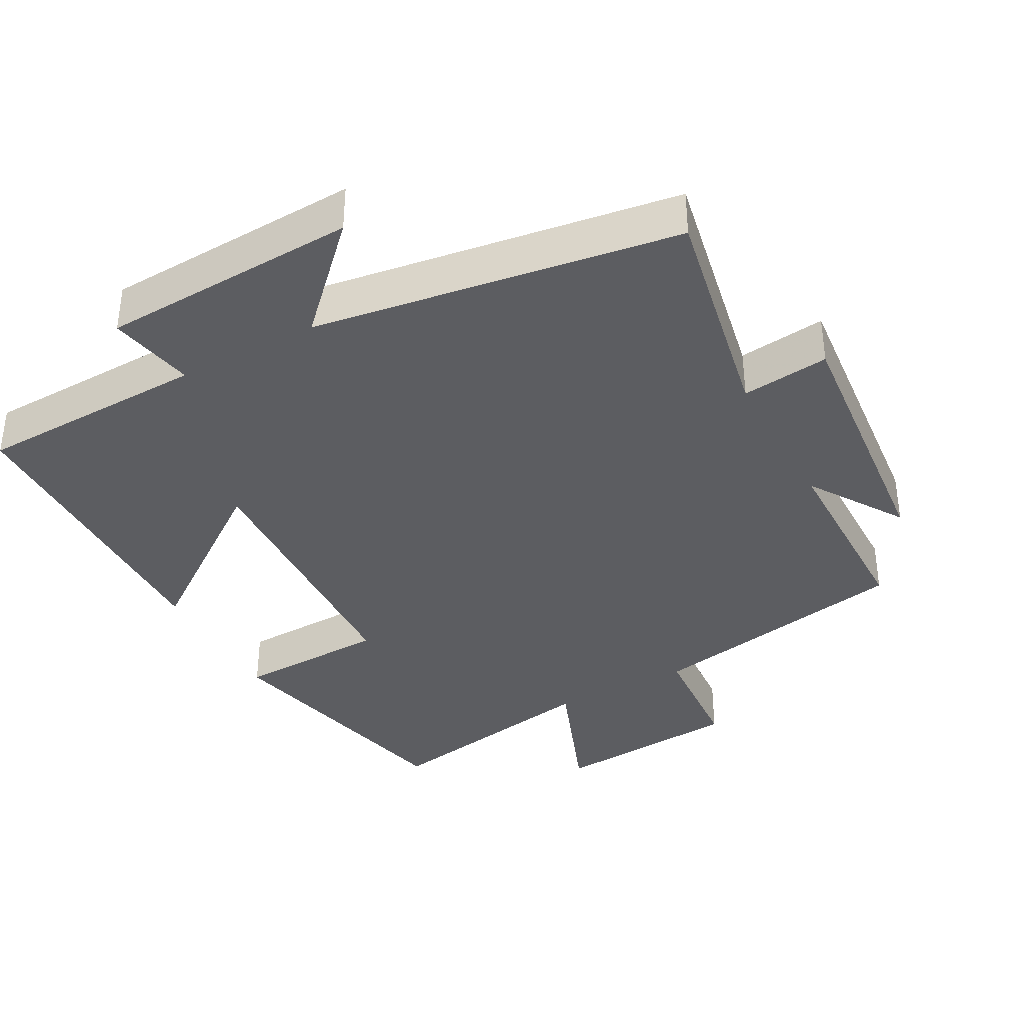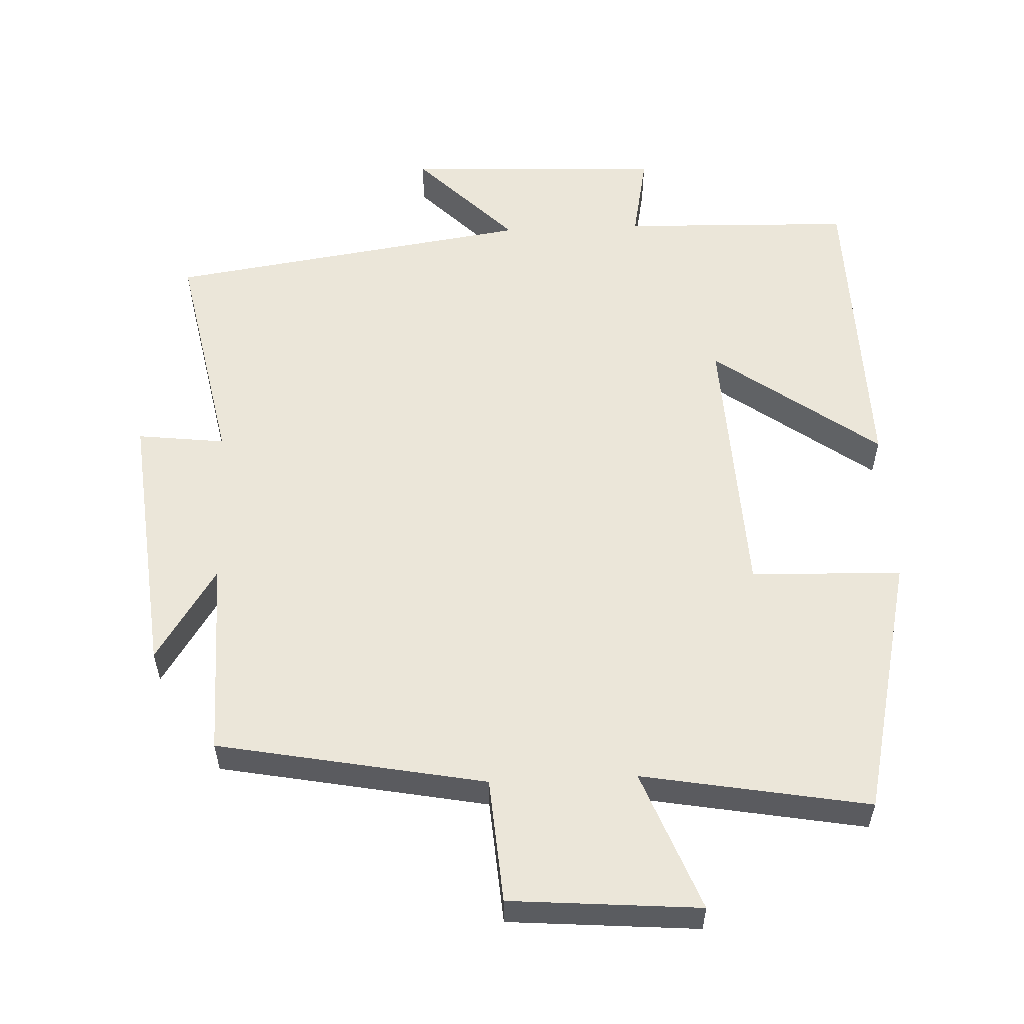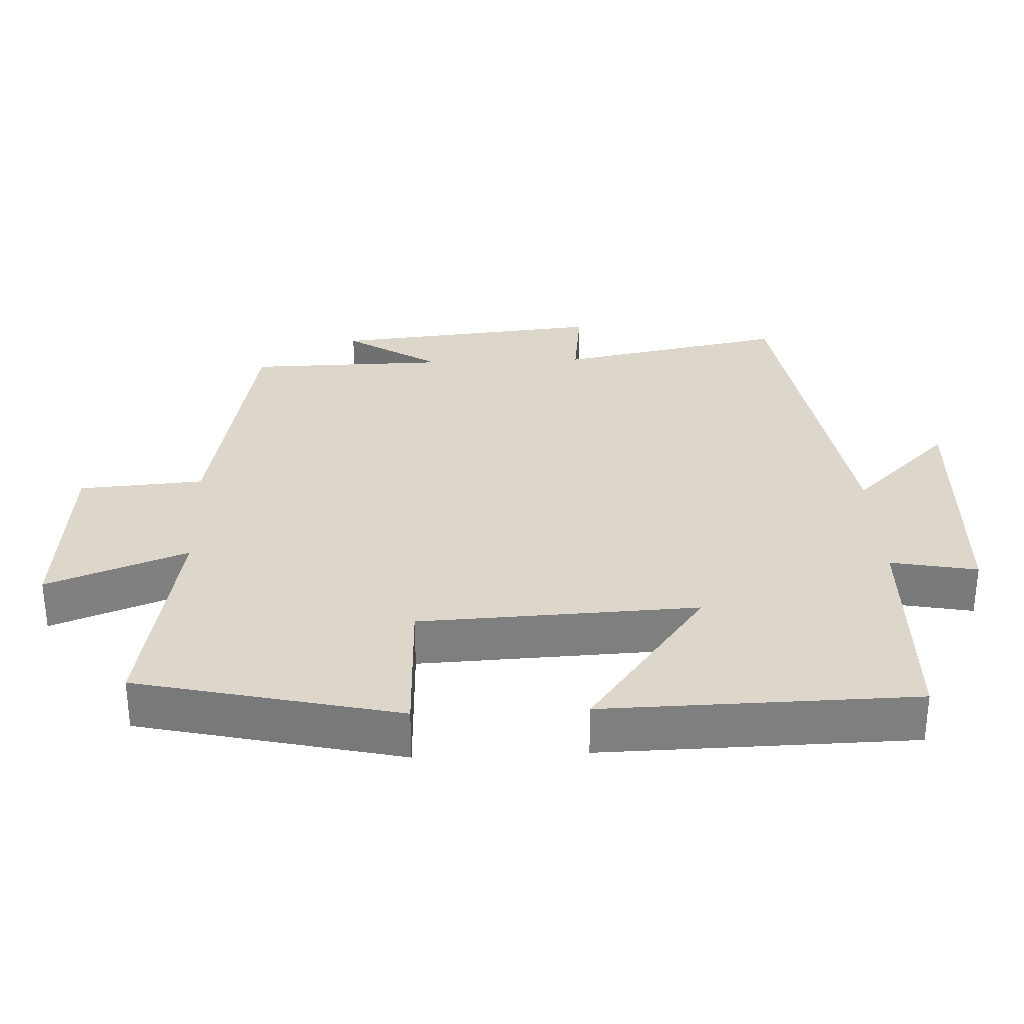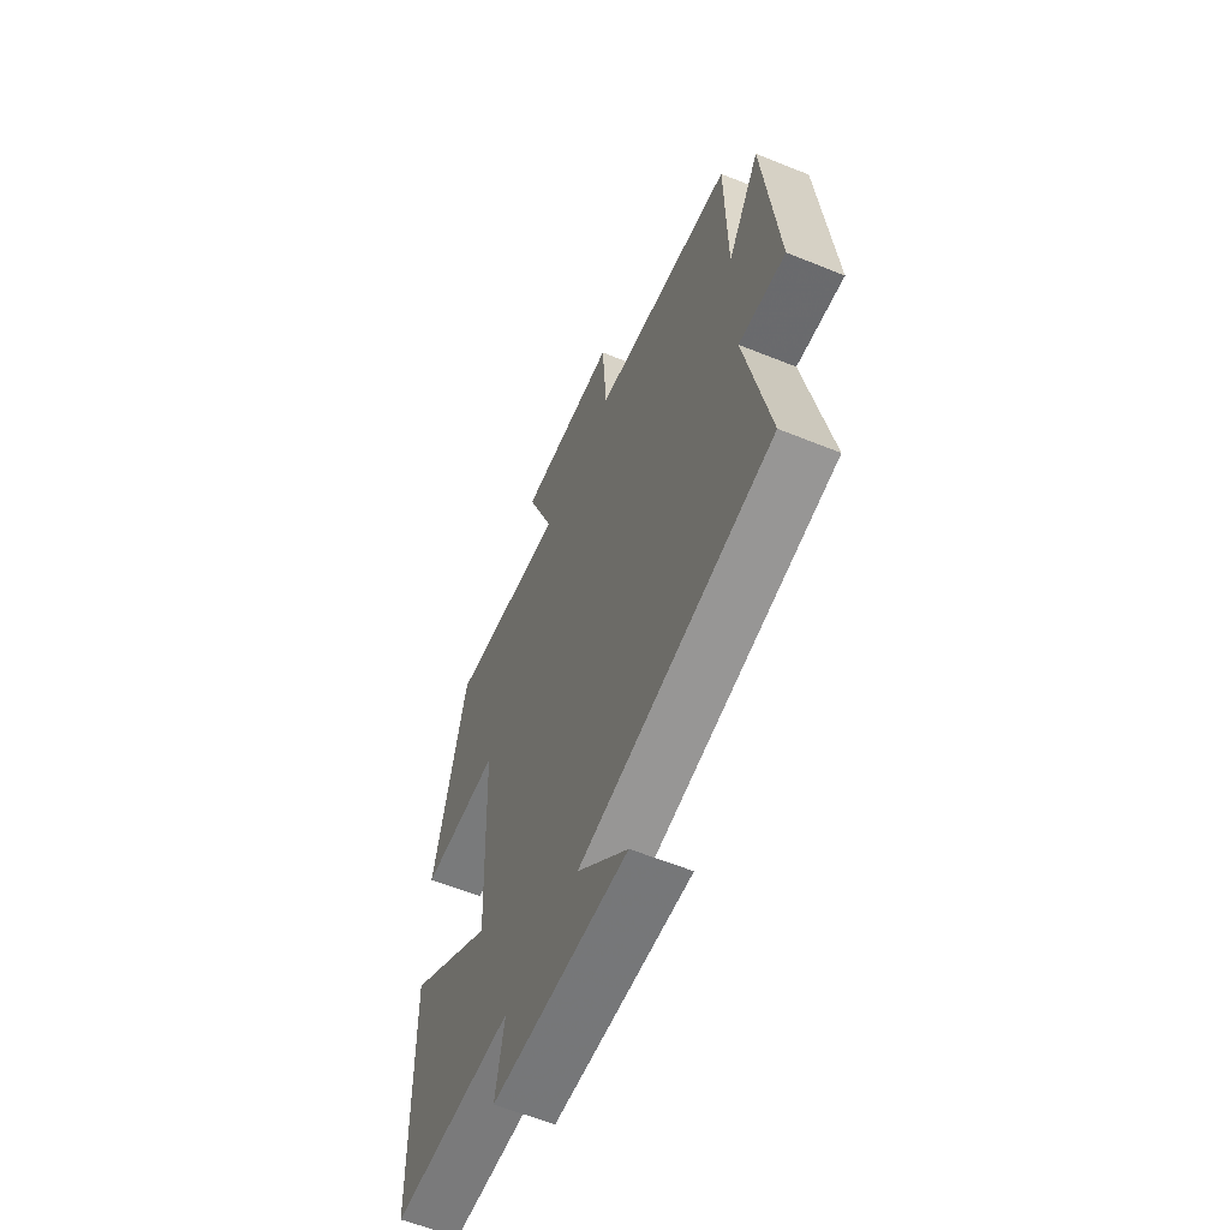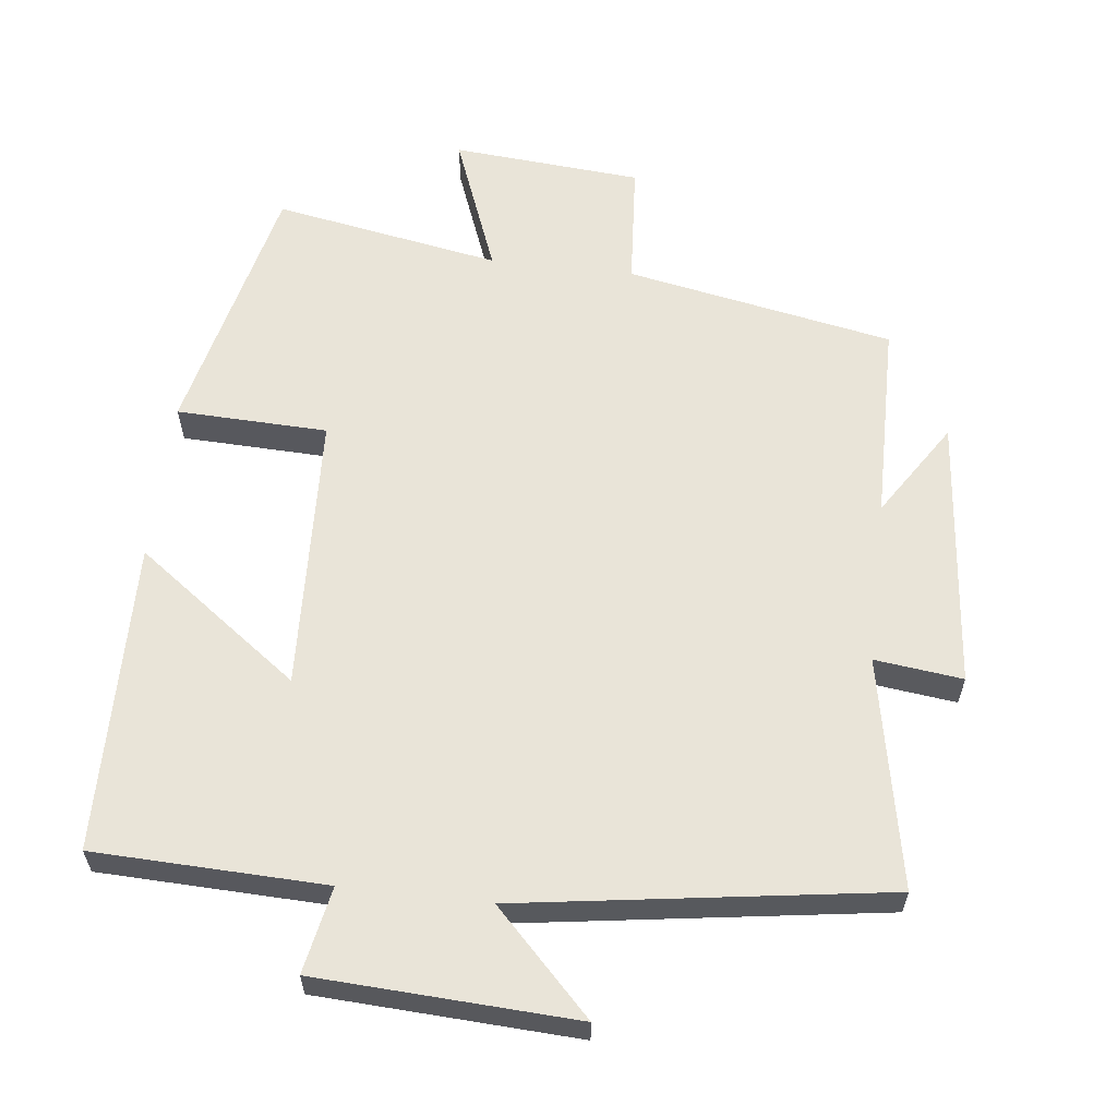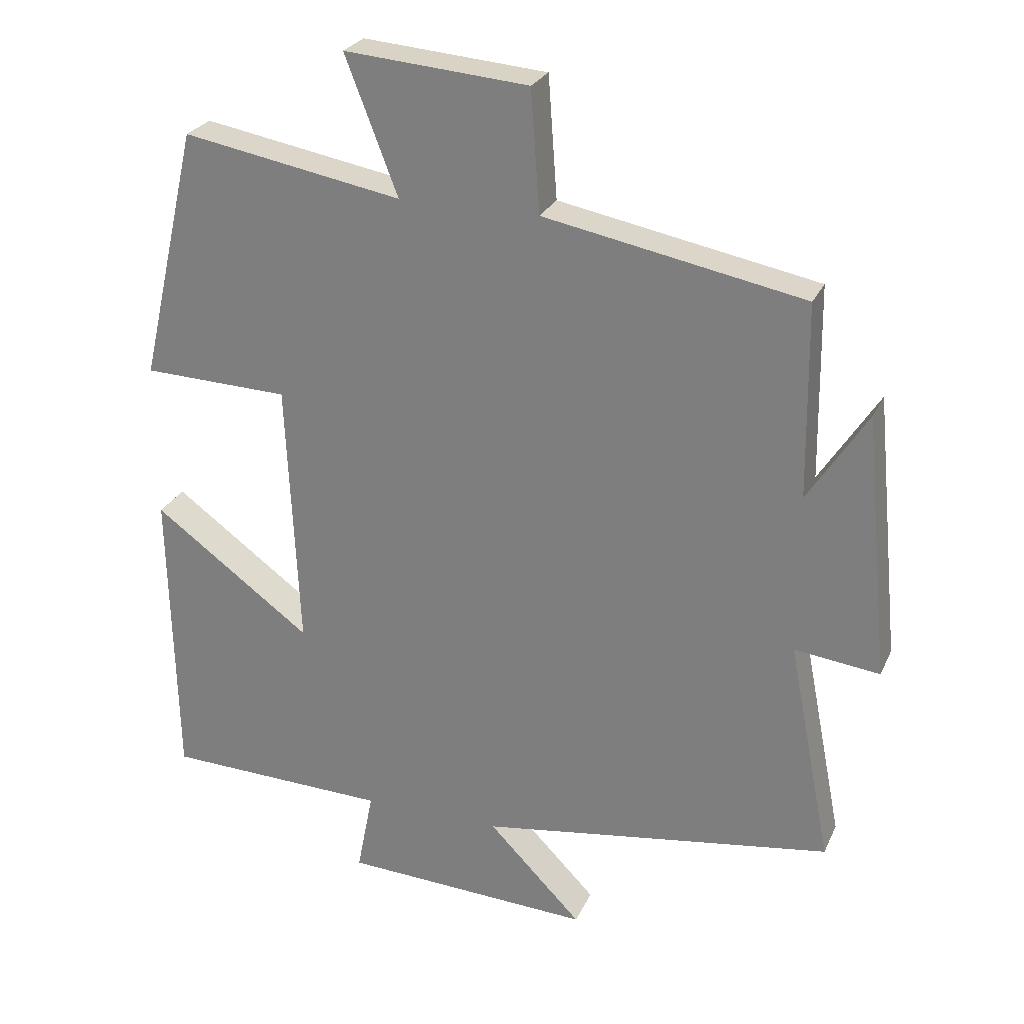
<metadata>
{"format":"obj","ext":"obj","renderer":"f3d","projection":"perspective","resolution":1024,"background":"white","views":[{"elev":-37.1,"azim":-151.5,"up":"+Y"},{"elev":56.2,"azim":-2.5,"up":"+Y"},{"elev":30.6,"azim":87.5,"up":"+Y"},{"elev":-59.8,"azim":-112.6,"up":"+Z"},{"elev":60.3,"azim":-173.3,"up":"+Y"},{"elev":26.1,"azim":-159.6,"up":"+Z"}]}
</metadata>
<code>
v -0.564 0.07 -0.423
v -0.5 0.07 -0.096
v -0.625 0.07 -0.111
v -0.587 0.07 0.277
v -0.5 0.07 0.142
v -0.496 0.07 0.427
v -0.115 0.07 0.5
v -0.102 0.07 0.678
v 0.168 0.07 0.7
v 0.091 0.07 0.5
v 0.414 0.07 0.558
v 0.5 0.07 0.185
v 0.285 0.07 0.178
v 0.267 0.07 -0.218
v 0.5 0.07 -0.047
v 0.491 0.07 -0.49
v 0.162 0.07 -0.5
v 0.186 0.07 -0.623
v -0.182 0.07 -0.641
v -0.044 0.07 -0.5
v -0.564 0 -0.423
v -0.5 0 -0.096
v -0.625 0 -0.111
v -0.587 0 0.277
v -0.5 0 0.142
v -0.496 0 0.427
v -0.115 0 0.5
v -0.102 0 0.678
v 0.168 0 0.7
v 0.091 0 0.5
v 0.414 0 0.558
v 0.5 0 0.185
v 0.285 0 0.178
v 0.267 0 -0.218
v 0.5 0 -0.047
v 0.491 0 -0.49
v 0.162 0 -0.5
v 0.186 0 -0.623
v -0.182 0 -0.641
v -0.044 0 -0.5
f 17 18 19 20
f 17 20 1 2
f 14 15 16 17
f 13 14 17 2
f 10 11 12 13
f 10 13 2 3
f 7 8 9 10
f 5 6 7 10
f 5 10 3
f 3 4 5
f 40 39 38 37
f 22 21 40 37
f 37 36 35 34
f 22 37 34 33
f 33 32 31 30
f 23 22 33 30
f 30 29 28 27
f 30 27 26 25
f 23 30 25
f 25 24 23
f 1 21 22 2
f 2 22 23 3
f 3 23 24 4
f 4 24 25 5
f 5 25 26 6
f 6 26 27 7
f 7 27 28 8
f 8 28 29 9
f 9 29 30 10
f 10 30 31 11
f 11 31 32 12
f 12 32 33 13
f 13 33 34 14
f 14 34 35 15
f 15 35 36 16
f 16 36 37 17
f 17 37 38 18
f 18 38 39 19
f 19 39 40 20
f 20 40 21 1

</code>
